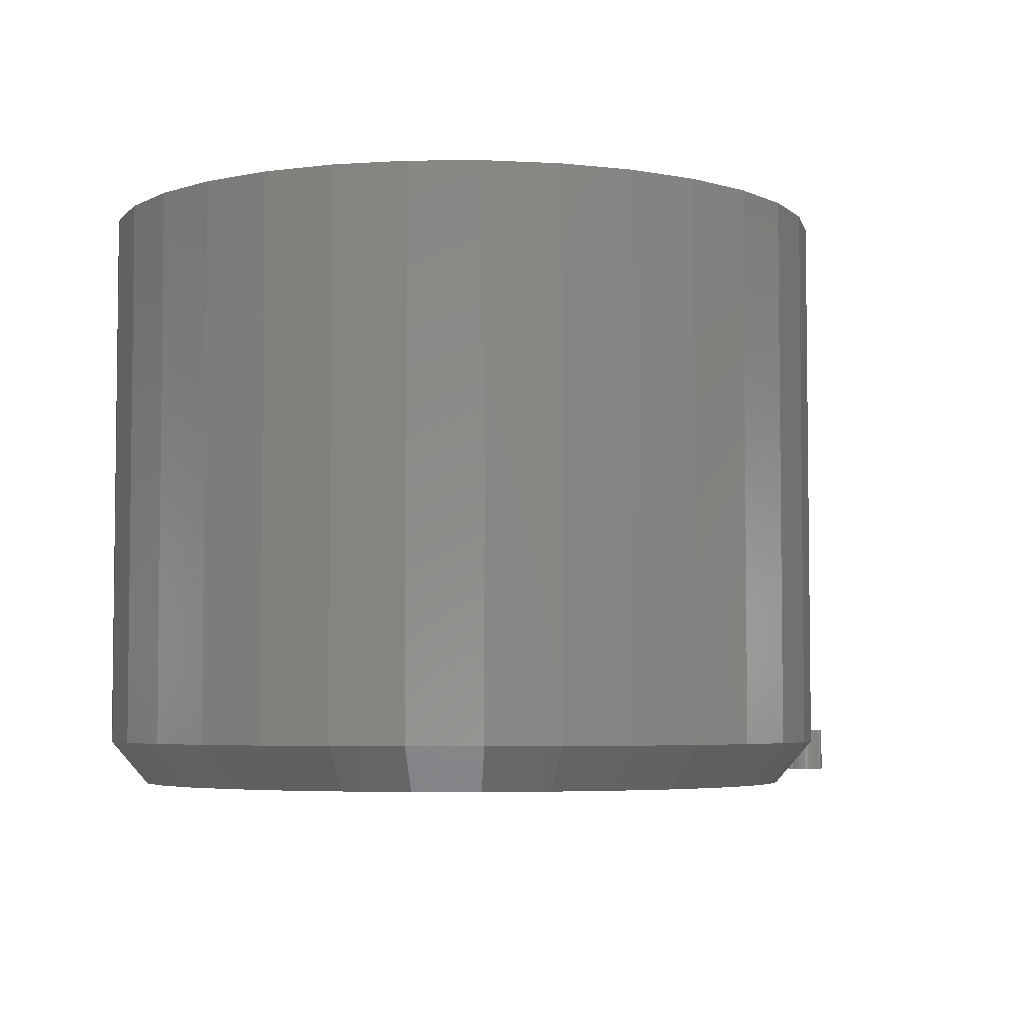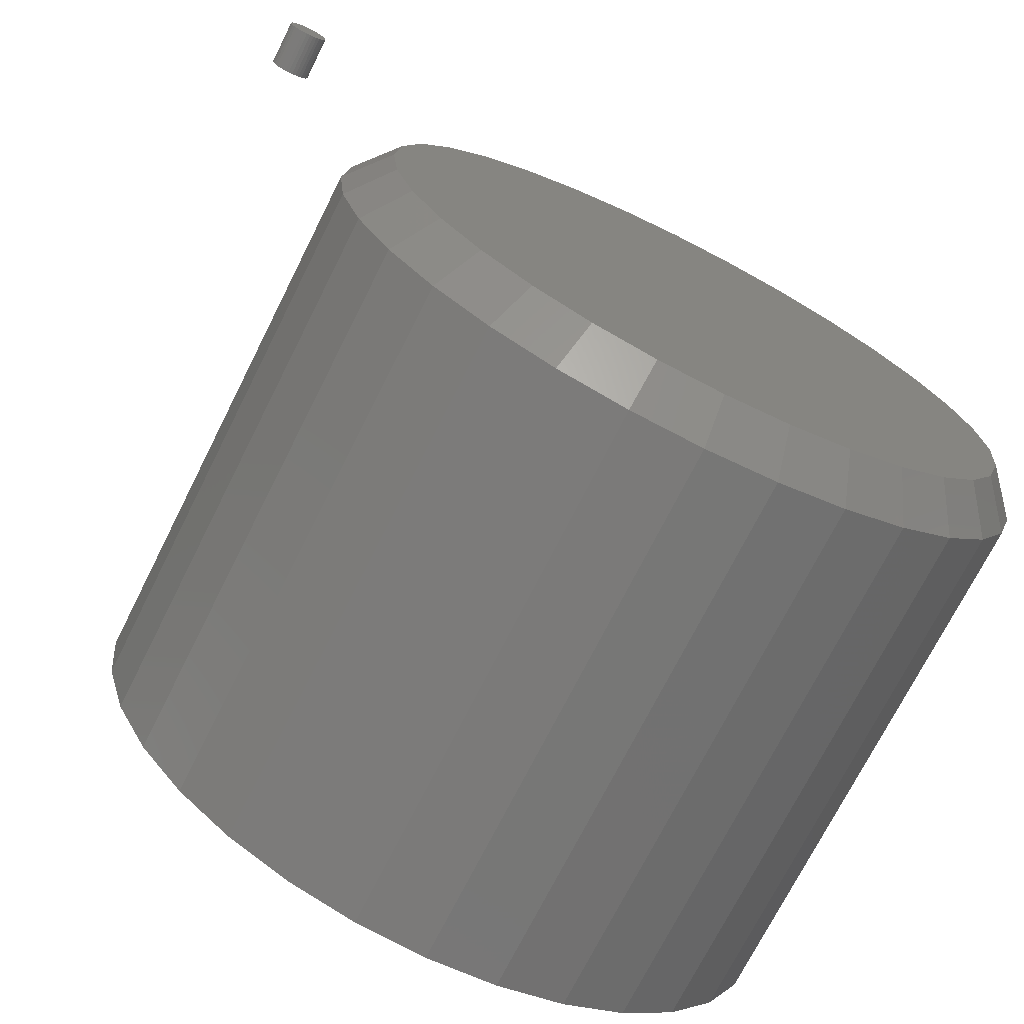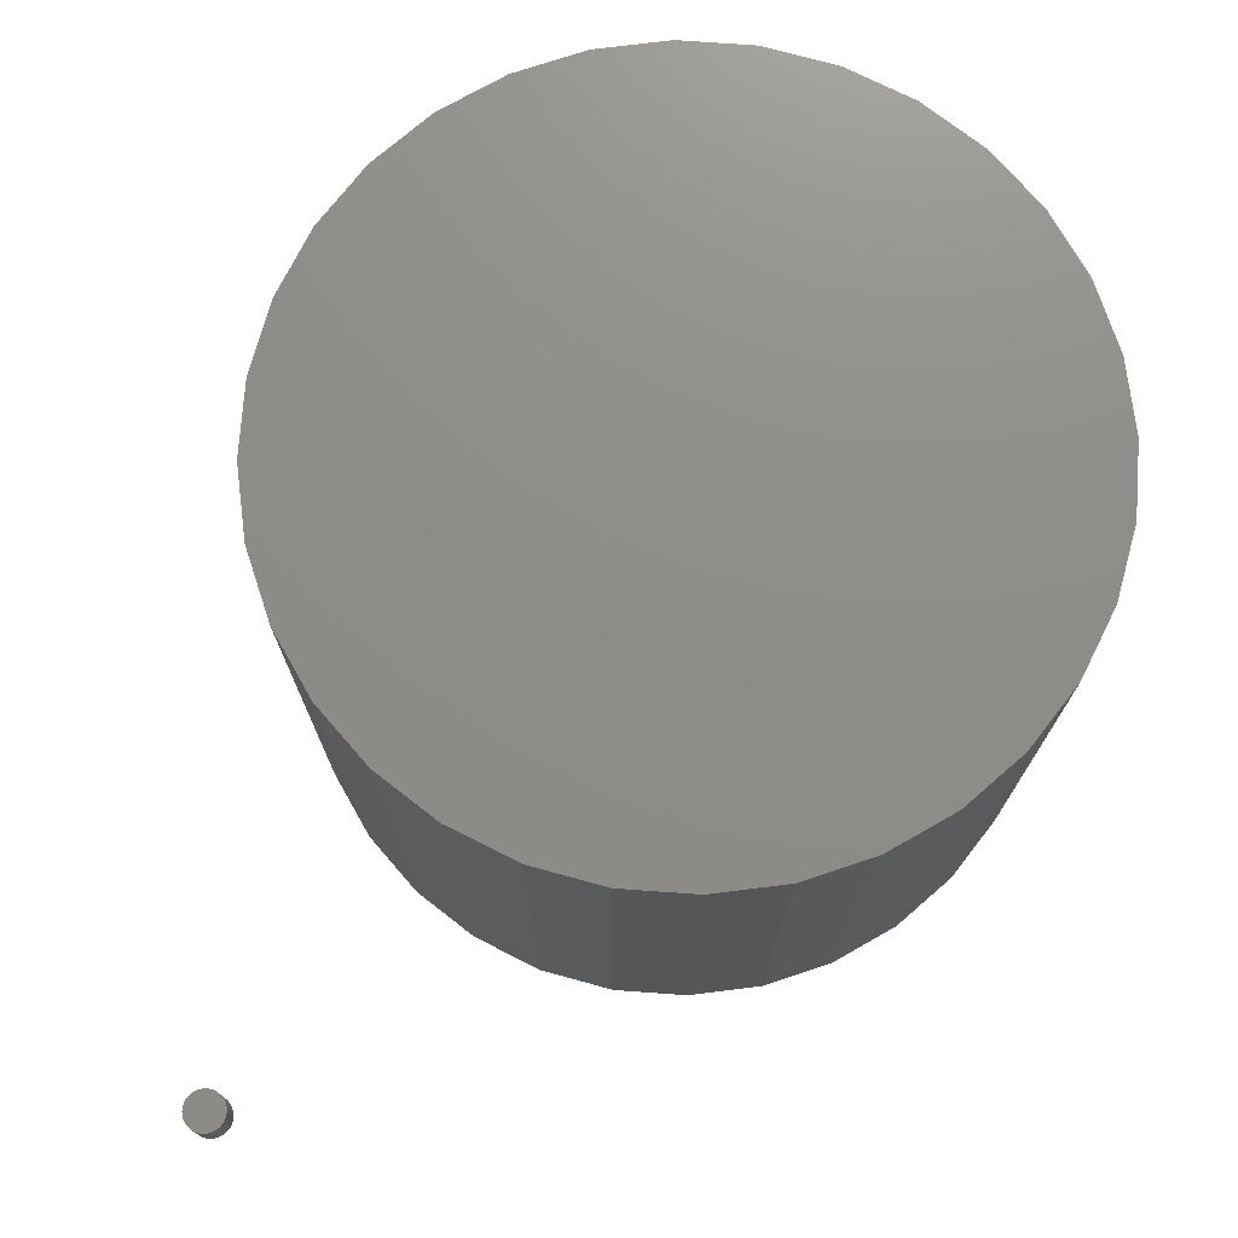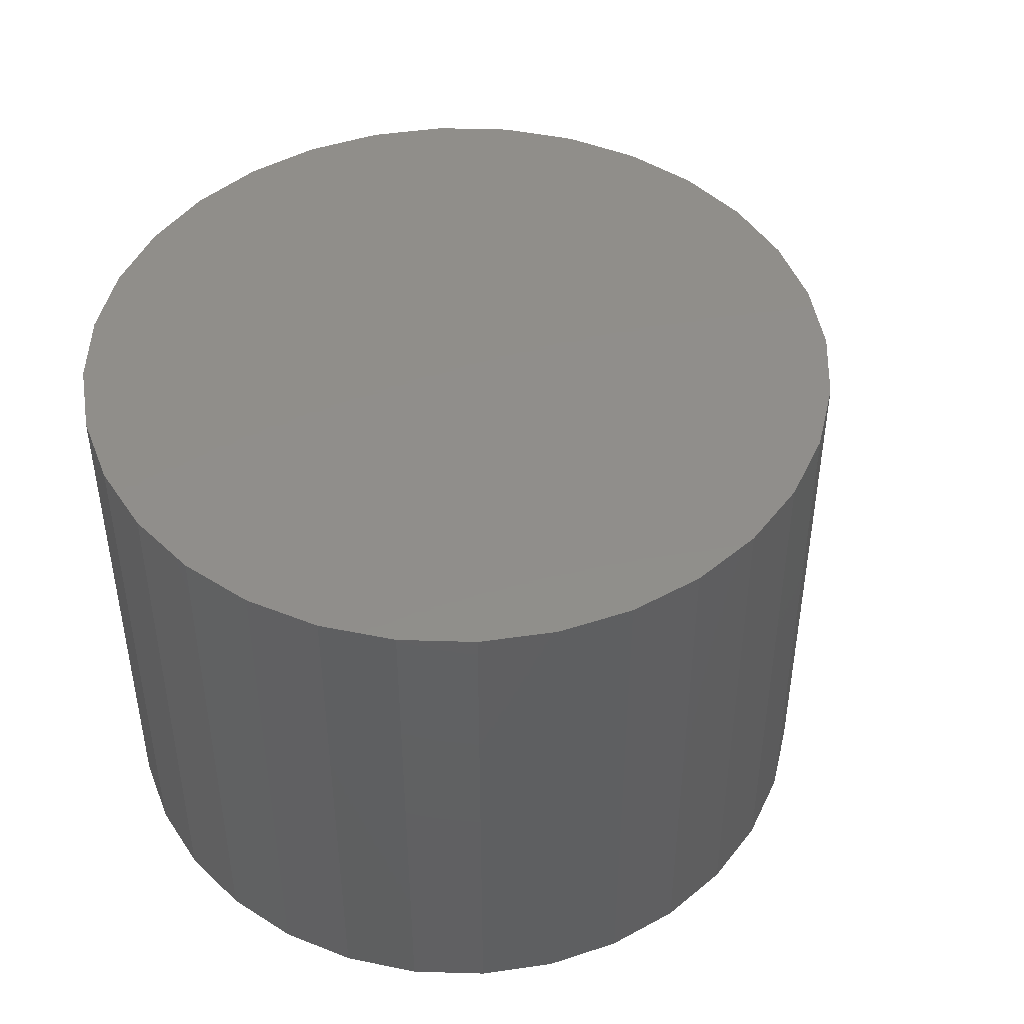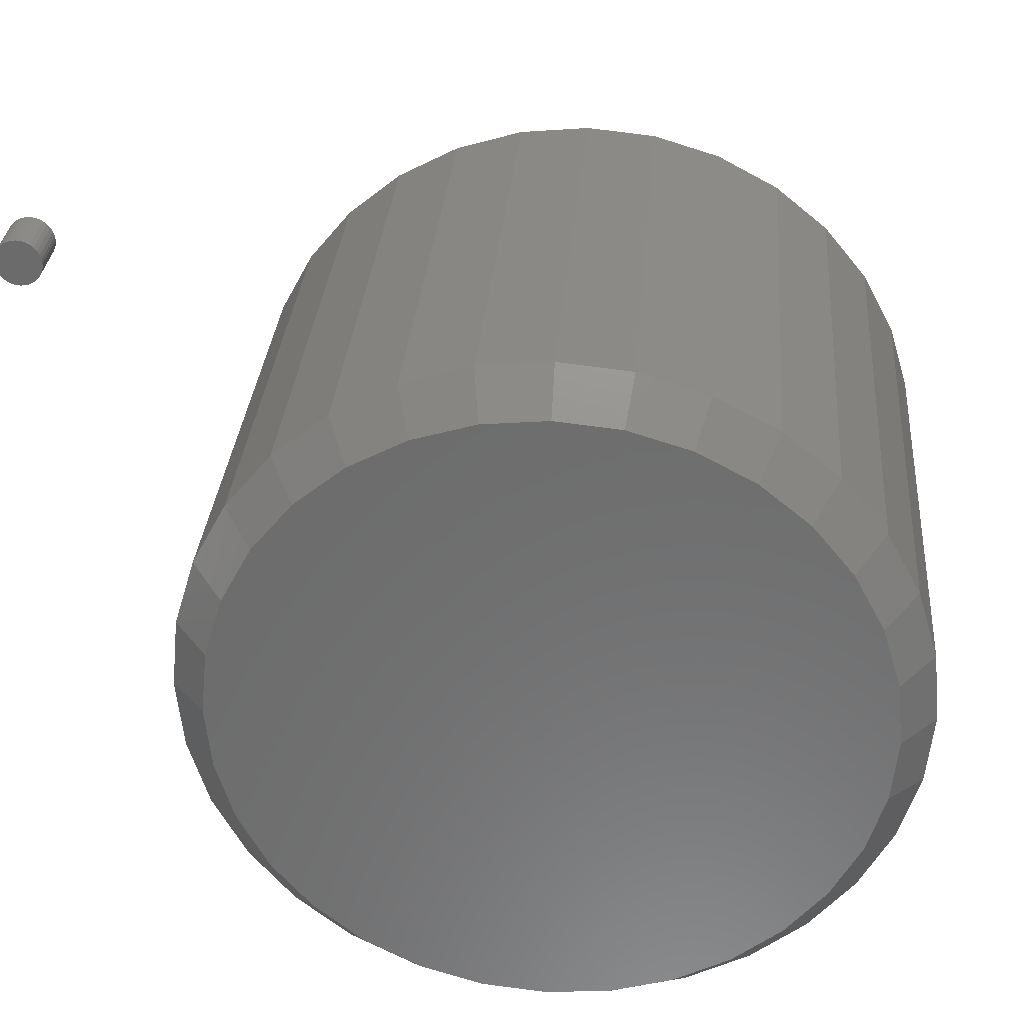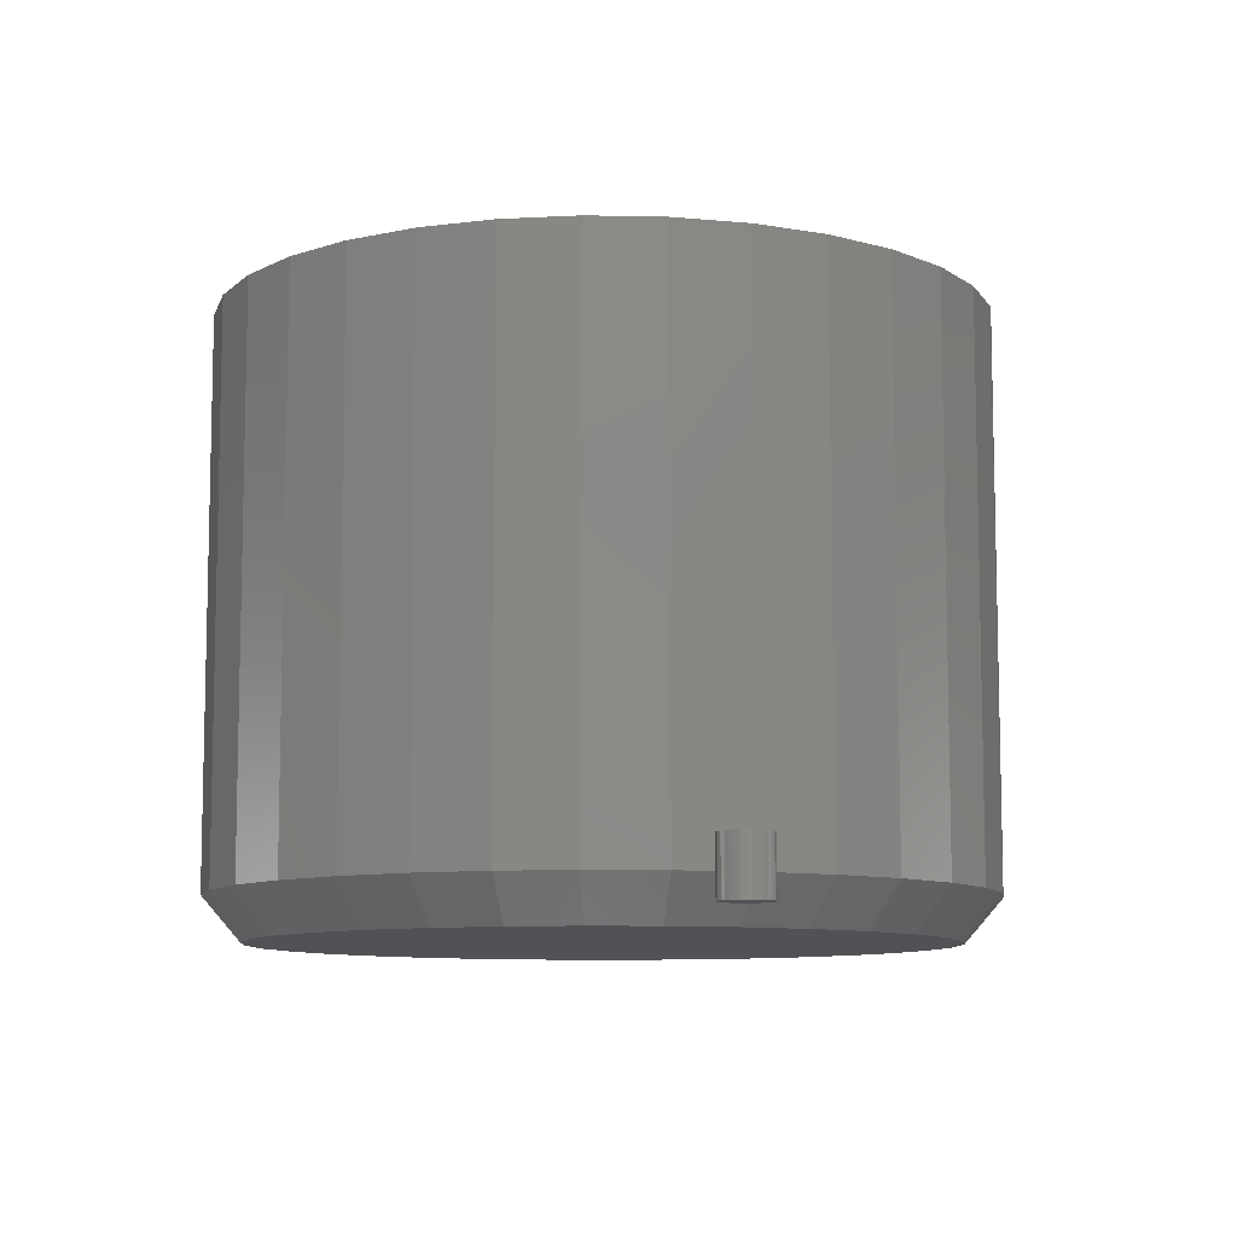
<metadata>
{"format":"stl","ext":"stl","renderer":"f3d","projection":"perspective","resolution":1024,"background":"white","views":[{"elev":-4.7,"azim":-4.4,"up":"+Z"},{"elev":-71.9,"azim":153.4,"up":"+Y"},{"elev":74.2,"azim":178.5,"up":"+Z"},{"elev":46.8,"azim":-3.7,"up":"+Z"},{"elev":31.1,"azim":-175.4,"up":"+Y"},{"elev":-9.2,"azim":126.2,"up":"+Z"}]}
</metadata>
<code>
# stl→obj: 160 verts, 312 faces
v 0.601 0.6286 0.0625
v 0.5956 0.6281 0.0625
v 0.5904 0.6265 0.0625
v 0.6064 0.6281 0.0625
v 0.6116 0.6265 0.0625
v 0.5856 0.624 0.0625
v 0.6163 0.624 0.0625
v 0.5814 0.6205 0.0625
v 0.6205 0.6205 0.0625
v 0.578 0.6163 0.0625
v 0.624 0.6163 0.0625
v 0.5755 0.6116 0.0625
v 0.6265 0.6116 0.0625
v 0.5739 0.6064 0.0625
v 0.6281 0.6064 0.0625
v 0.6281 0.5956 0.0625
v 0.5755 0.5904 0.0625
v 0.6265 0.5904 0.0625
v 0.578 0.5856 0.0625
v 0.624 0.5856 0.0625
v 0.5814 0.5814 0.0625
v 0.6205 0.5814 0.0625
v 0.5856 0.578 0.0625
v 0.6163 0.578 0.0625
v 0.5904 0.5755 0.0625
v 0.6116 0.5755 0.0625
v 0.5956 0.5739 0.0625
v 0.601 0.5734 0.0625
v 0.6064 0.5739 0.0625
v 0.6286 0.601 0.0625
v 0.5734 0.601 0.0625
v 0.5739 0.5956 0.0625
v 0.5904 0.6265 0
v 0.5956 0.6281 0
v 0.601 0.6286 0
v 0.6064 0.6281 0
v 0.6116 0.6265 0
v 0.5856 0.624 0
v 0.6163 0.624 0
v 0.5814 0.6205 0
v 0.6205 0.6205 0
v 0.578 0.6163 0
v 0.624 0.6163 0
v 0.5755 0.6116 0
v 0.6265 0.6116 0
v 0.5739 0.6064 0
v 0.6281 0.6064 0
v 0.6265 0.5904 0
v 0.5755 0.5904 0
v 0.6281 0.5956 0
v 0.578 0.5856 0
v 0.624 0.5856 0
v 0.5814 0.5814 0
v 0.6205 0.5814 0
v 0.5856 0.578 0
v 0.6163 0.578 0
v 0.5904 0.5755 0
v 0.6116 0.5755 0
v 0.5956 0.5739 0
v 0.601 0.5734 0
v 0.6064 0.5739 0
v 0.5739 0.5956 0
v 0.5734 0.601 0
v 0.6286 0.601 0
v 0.005263 0.4268 0
v 0.08853 0.4186 0
v -0.078 0.4186 0
v 0.005263 -0.4268 0
v -0.078 -0.4186 0
v 0.08853 -0.4186 0
v -0.1581 -0.3943 0
v 0.1686 -0.3943 0
v -0.2319 -0.3549 0
v 0.2424 -0.3549 0
v -0.2965 -0.3018 0
v 0.3071 -0.3018 0
v -0.3496 -0.2371 0
v 0.3601 -0.2371 0
v -0.3891 -0.1633 0
v 0.3996 -0.1633 0
v -0.4133 -0.08327 0
v 0.4239 -0.08327 0
v -0.4215 1.64e-07 0
v 0.4321 2.745e-16 0
v -0.4133 0.08327 0
v 0.4239 0.08327 0
v -0.3891 0.1633 0
v 0.3996 0.1633 0
v -0.3496 0.2371 0
v 0.3601 0.2371 0
v -0.2965 0.3018 0
v 0.3071 0.3018 0
v -0.2319 0.3549 0
v 0.2424 0.3549 0
v -0.1581 0.3943 0
v 0.1686 0.3943 0
v 0.4789 -1.16e-16 0.05469
v 0.4789 0 0.75
v 0.4698 -0.09241 0.05469
v 0.4698 -0.09241 0.75
v 0.4429 -0.1813 0.05469
v 0.4429 -0.1813 0.75
v 0.3991 -0.2632 0.05469
v 0.3991 -0.2632 0.75
v 0.3402 -0.3349 0.05469
v 0.3402 -0.3349 0.75
v 0.2684 -0.3939 0.05469
v 0.2684 -0.3939 0.75
v 0.1865 -0.4376 0.05469
v 0.1865 -0.4376 0.75
v 0.09767 -0.4646 0.05469
v 0.09767 -0.4646 0.75
v 0.005263 -0.4737 0.05469
v 0.005263 -0.4737 0.75
v -0.08715 -0.4646 0.05469
v -0.08715 -0.4646 0.75
v -0.176 -0.4376 0.05469
v -0.176 -0.4376 0.75
v -0.2579 -0.3939 0.05469
v -0.2579 -0.3939 0.75
v -0.3297 -0.3349 0.05469
v -0.3297 -0.3349 0.75
v -0.3886 -0.2632 0.05469
v -0.3886 -0.2632 0.75
v -0.4324 -0.1813 0.05469
v -0.4324 -0.1813 0.75
v -0.4593 -0.09241 0.05469
v -0.4593 -0.09241 0.75
v -0.4684 5.801e-17 0.05469
v -0.4684 5.801e-17 0.75
v -0.4593 0.09241 0.05469
v -0.4593 0.09241 0.75
v -0.4324 0.1813 0.05469
v -0.4324 0.1813 0.75
v -0.3886 0.2632 0.05469
v -0.3886 0.2632 0.75
v -0.3297 0.3349 0.05469
v -0.3297 0.3349 0.75
v -0.2579 0.3939 0.05469
v -0.2579 0.3939 0.75
v -0.176 0.4376 0.05469
v -0.176 0.4376 0.75
v -0.08715 0.4646 0.05469
v -0.08715 0.4646 0.75
v 0.005263 0.4737 0.05469
v 0.005263 0.4737 0.75
v 0.09767 0.4646 0.05469
v 0.09767 0.4646 0.75
v 0.1865 0.4376 0.05469
v 0.1865 0.4376 0.75
v 0.2684 0.3939 0.05469
v 0.2684 0.3939 0.75
v 0.3402 0.3349 0.05469
v 0.3402 0.3349 0.75
v 0.3991 0.2632 0.05469
v 0.3991 0.2632 0.75
v 0.4429 0.1813 0.05469
v 0.4429 0.1813 0.75
v 0.4698 0.09241 0.05469
v 0.4698 0.09241 0.75
f 1 2 3
f 4 1 3
f 4 3 5
f 5 3 6
f 5 6 7
f 7 6 8
f 7 8 9
f 9 8 10
f 9 10 11
f 11 10 12
f 11 12 13
f 13 12 14
f 13 14 15
f 16 17 18
f 18 17 19
f 18 19 20
f 20 19 21
f 20 21 22
f 22 21 23
f 22 23 24
f 24 23 25
f 24 25 26
f 26 25 27
f 26 27 28
f 26 28 29
f 15 14 30
f 30 14 31
f 30 31 16
f 16 31 32
f 16 32 17
f 33 34 35
f 33 35 36
f 37 33 36
f 38 33 37
f 39 38 37
f 40 38 39
f 41 40 39
f 42 40 41
f 43 42 41
f 44 42 43
f 45 44 43
f 46 44 45
f 47 46 45
f 48 49 50
f 51 49 48
f 52 51 48
f 53 51 52
f 54 53 52
f 55 53 54
f 56 55 54
f 57 55 56
f 58 57 56
f 59 57 58
f 60 59 58
f 61 60 58
f 49 62 50
f 50 62 63
f 50 63 64
f 64 63 46
f 64 46 47
f 64 30 50
f 50 30 16
f 50 16 48
f 48 16 18
f 48 18 52
f 52 18 20
f 52 20 54
f 54 20 22
f 54 22 56
f 56 22 24
f 56 24 58
f 58 24 26
f 58 26 61
f 61 26 29
f 61 29 60
f 60 29 28
f 60 28 59
f 59 28 27
f 59 27 57
f 57 27 25
f 57 25 55
f 55 25 23
f 55 23 53
f 53 23 21
f 53 21 51
f 51 21 19
f 51 19 49
f 49 19 17
f 49 17 62
f 62 17 32
f 62 32 63
f 63 32 31
f 63 31 46
f 46 31 14
f 46 14 44
f 44 14 12
f 44 12 42
f 42 12 10
f 42 10 40
f 40 10 8
f 40 8 38
f 38 8 6
f 38 6 33
f 33 6 3
f 33 3 34
f 34 3 2
f 34 2 35
f 35 2 1
f 35 1 36
f 36 1 4
f 36 4 37
f 37 4 5
f 37 5 39
f 39 5 7
f 39 7 41
f 41 7 9
f 41 9 43
f 43 9 11
f 43 11 45
f 45 11 13
f 45 13 47
f 47 13 15
f 47 15 64
f 64 15 30
f 65 66 67
f 68 69 70
f 70 69 71
f 70 71 72
f 72 71 73
f 72 73 74
f 74 73 75
f 74 75 76
f 76 75 77
f 76 77 78
f 78 77 79
f 78 79 80
f 80 79 81
f 80 81 82
f 82 81 83
f 82 83 84
f 84 83 85
f 84 85 86
f 86 85 87
f 86 87 88
f 88 87 89
f 88 89 90
f 90 89 91
f 90 91 92
f 92 91 93
f 92 93 94
f 94 93 95
f 94 95 96
f 96 95 67
f 96 67 66
f 97 98 99
f 99 98 100
f 99 100 101
f 101 100 102
f 101 102 103
f 103 102 104
f 103 104 105
f 105 104 106
f 105 106 107
f 107 106 108
f 107 108 109
f 109 108 110
f 109 110 111
f 111 110 112
f 111 112 113
f 113 112 114
f 113 114 115
f 115 114 116
f 115 116 117
f 117 116 118
f 117 118 119
f 119 118 120
f 119 120 121
f 121 120 122
f 121 122 123
f 123 122 124
f 123 124 125
f 125 124 126
f 125 126 127
f 127 126 128
f 127 128 129
f 129 128 130
f 129 130 131
f 131 130 132
f 131 132 133
f 133 132 134
f 133 134 135
f 135 134 136
f 135 136 137
f 137 136 138
f 137 138 139
f 139 138 140
f 139 140 141
f 141 140 142
f 141 142 143
f 143 142 144
f 143 144 145
f 145 144 146
f 145 146 147
f 147 146 148
f 147 148 149
f 149 148 150
f 149 150 151
f 151 150 152
f 151 152 153
f 153 152 154
f 153 154 155
f 155 154 156
f 155 156 157
f 157 156 158
f 157 158 159
f 159 158 160
f 159 160 97
f 97 160 98
f 84 97 82
f 82 97 99
f 82 99 80
f 80 99 101
f 80 101 78
f 78 101 103
f 78 103 76
f 76 103 105
f 76 105 74
f 74 105 107
f 74 107 72
f 72 107 109
f 72 109 70
f 70 109 111
f 70 111 68
f 68 111 113
f 68 113 69
f 69 113 115
f 69 115 71
f 71 115 117
f 71 117 73
f 73 117 119
f 73 119 75
f 75 119 121
f 75 121 77
f 77 121 123
f 77 123 79
f 79 123 125
f 79 125 81
f 81 125 127
f 81 127 83
f 83 127 129
f 83 129 85
f 85 129 131
f 85 131 87
f 87 131 133
f 87 133 89
f 89 133 135
f 89 135 91
f 91 135 137
f 91 137 93
f 93 137 139
f 93 139 95
f 95 139 141
f 95 141 67
f 67 141 143
f 67 143 65
f 65 143 145
f 65 145 66
f 66 145 147
f 66 147 96
f 96 147 149
f 96 149 94
f 94 149 151
f 94 151 92
f 92 151 153
f 92 153 90
f 90 153 155
f 90 155 88
f 88 155 157
f 88 157 86
f 86 157 159
f 86 159 84
f 84 159 97
f 144 148 146
f 148 144 150
f 150 144 142
f 150 142 152
f 152 142 140
f 152 140 154
f 154 140 138
f 154 138 156
f 156 138 136
f 156 136 158
f 158 136 134
f 158 134 160
f 160 134 132
f 160 132 98
f 98 132 130
f 98 130 100
f 100 130 128
f 100 128 102
f 102 128 126
f 102 126 104
f 104 126 124
f 104 124 106
f 106 124 122
f 106 122 108
f 108 122 120
f 108 120 110
f 110 120 118
f 110 118 112
f 112 118 116
f 112 116 114

</code>
